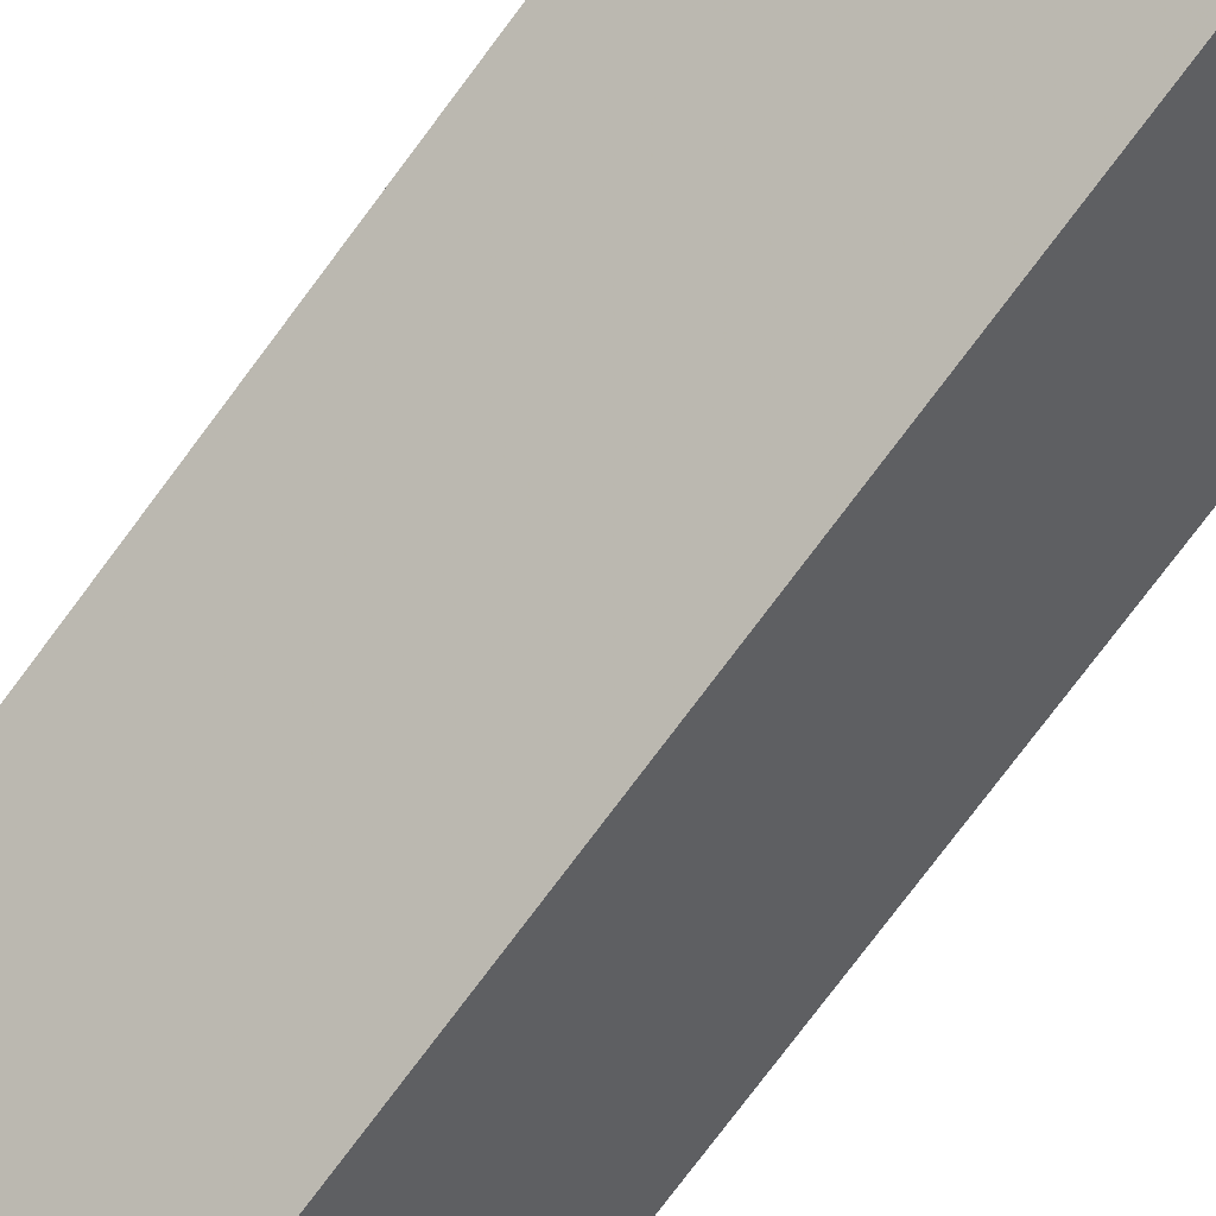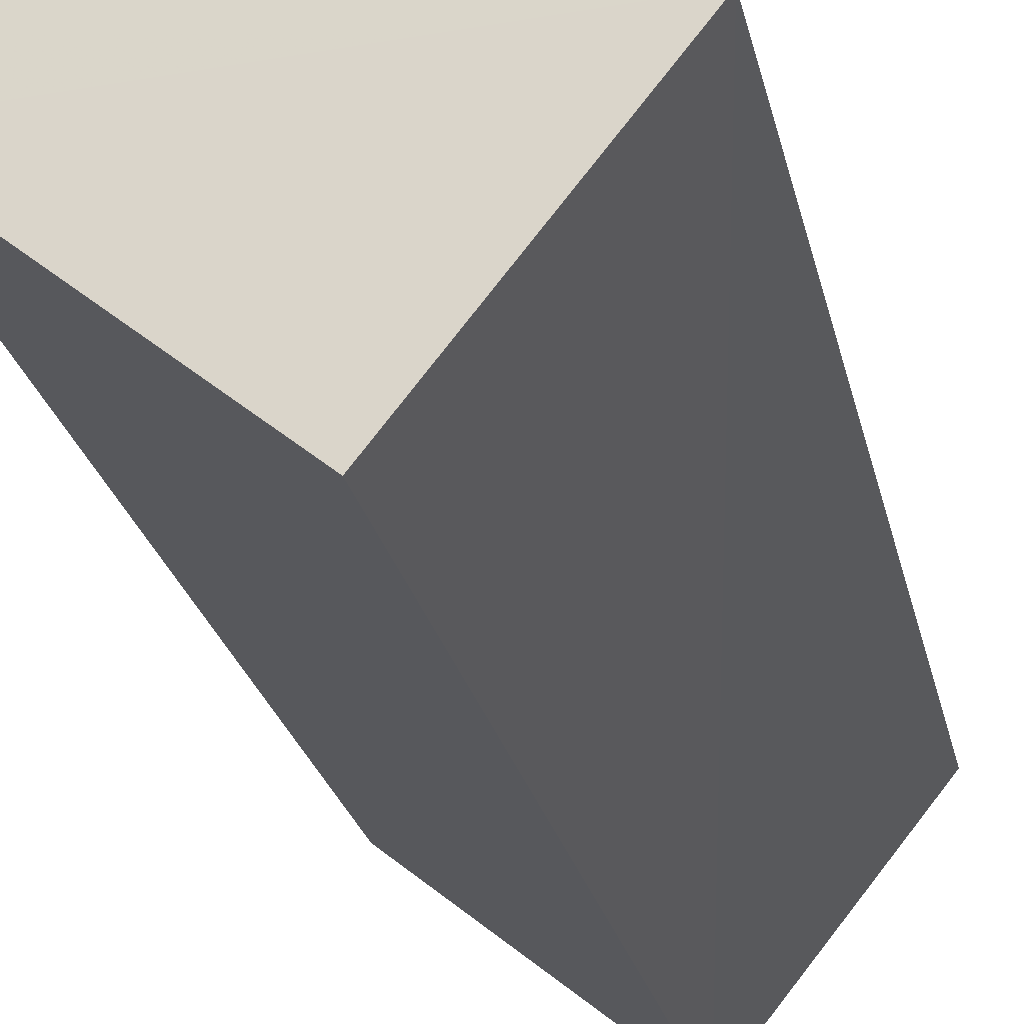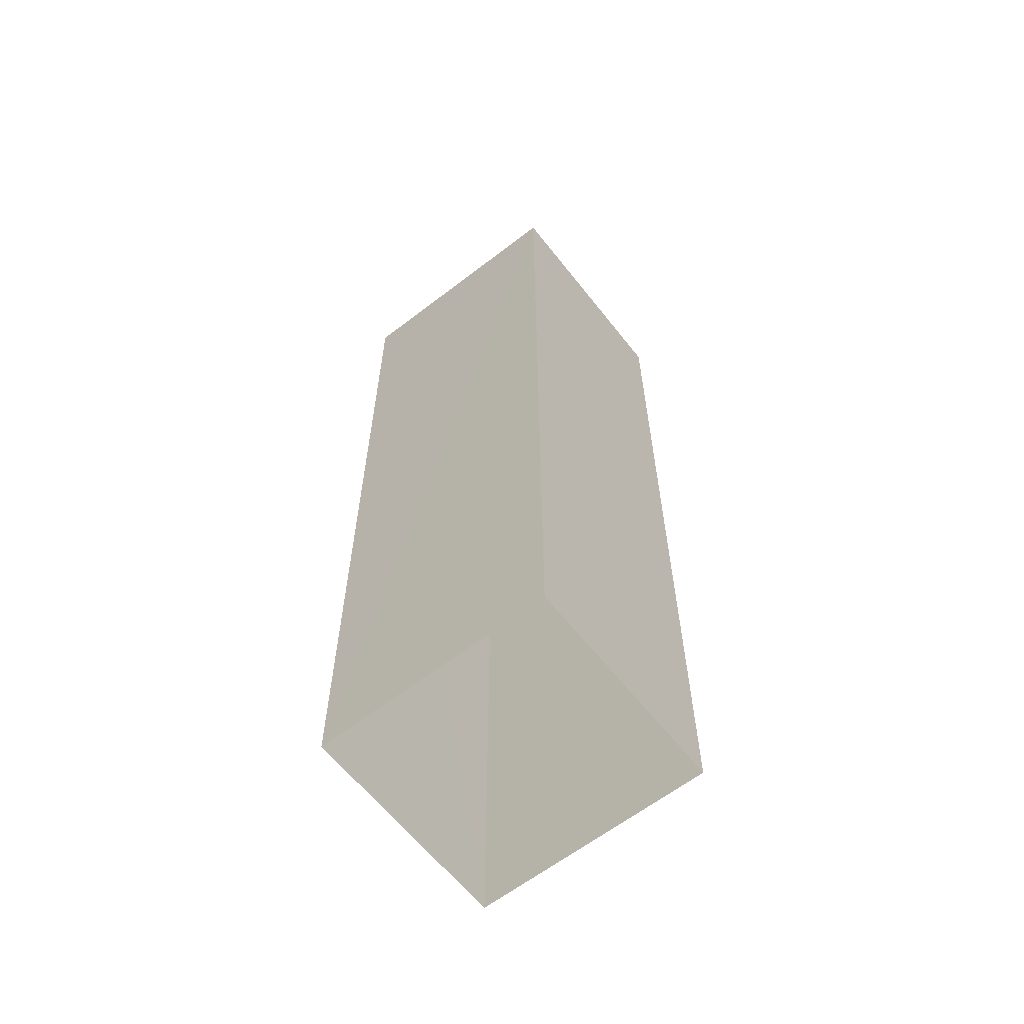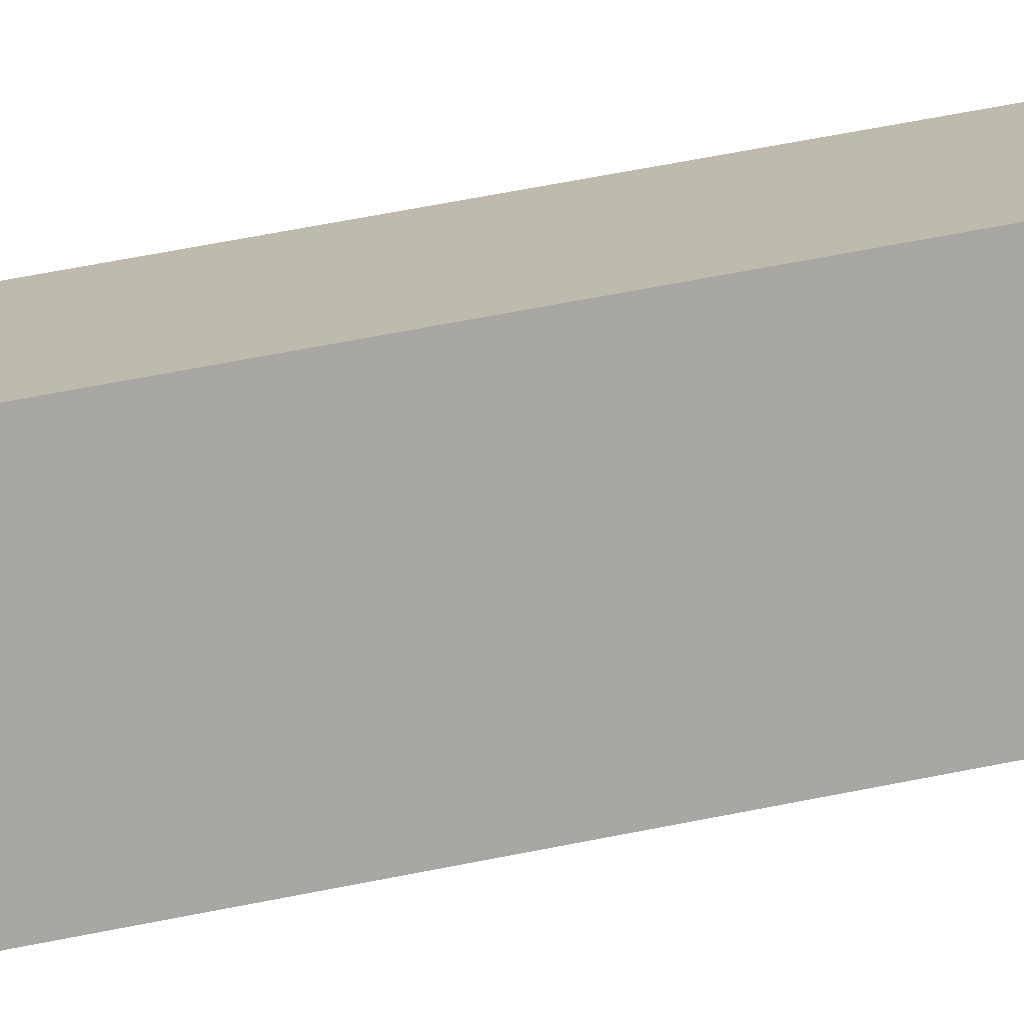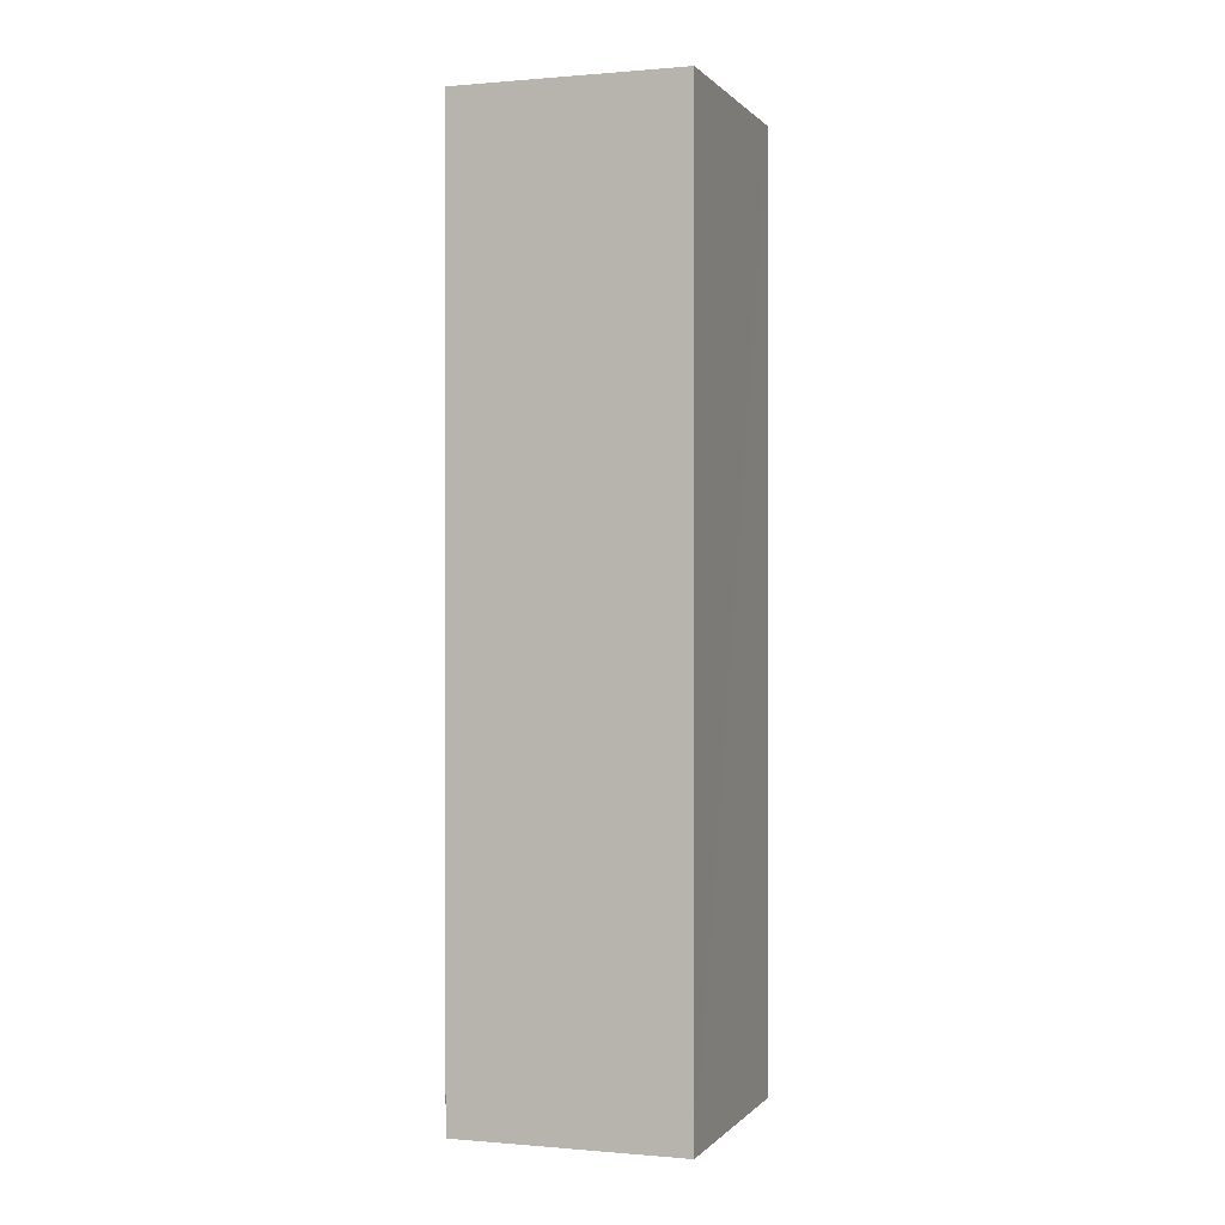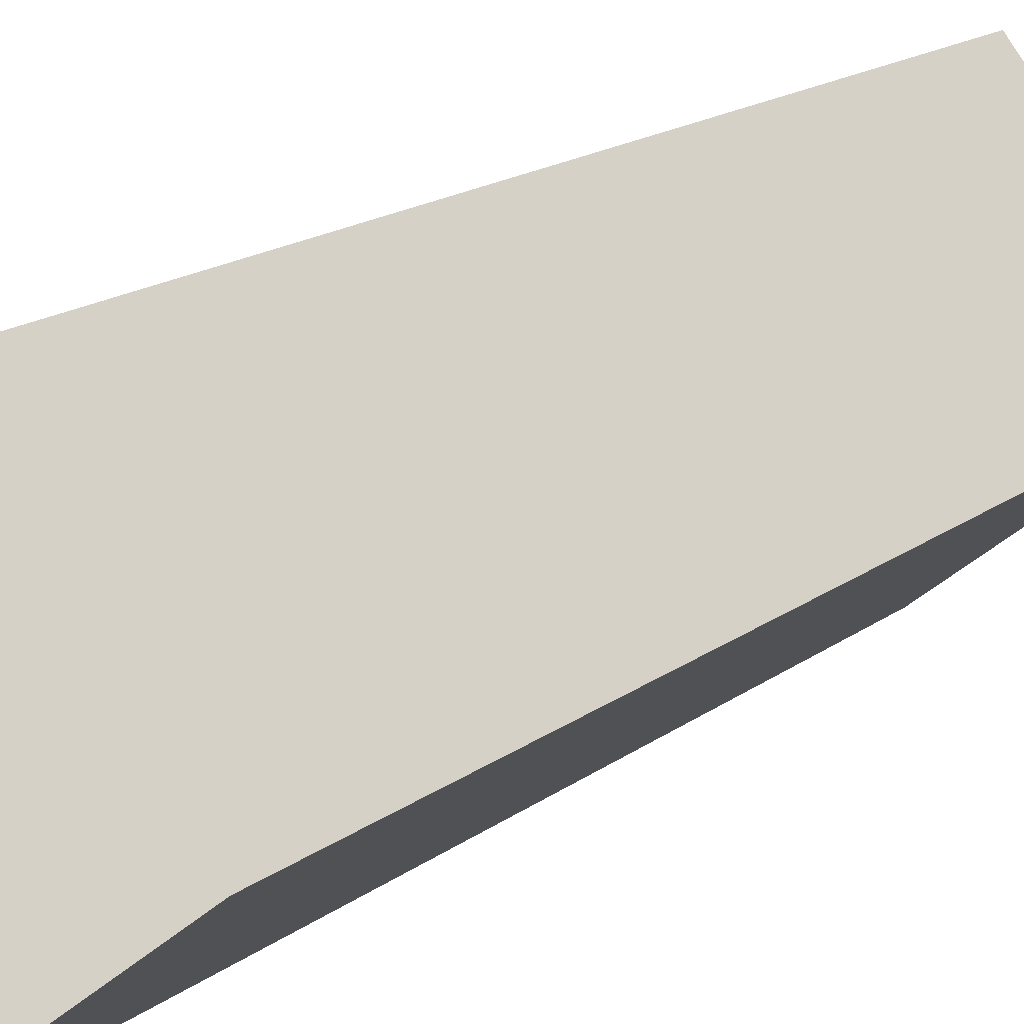
<metadata>
{"format":"obj","ext":"obj","renderer":"f3d","projection":"perspective","resolution":1024,"background":"white","views":[{"elev":-78.1,"azim":-36.9,"up":"+Y"},{"elev":-21.3,"azim":10.5,"up":"+Y"},{"elev":-62.1,"azim":179.7,"up":"+Z"},{"elev":68.1,"azim":79.0,"up":"+Y"},{"elev":0.1,"azim":70.3,"up":"+Z"},{"elev":15.1,"azim":-148.4,"up":"+Y"}]}
</metadata>
<code>
v -8.919e+04 -1e+05 4.414
v -8.919e+04 -1e+05 4.414
v -8.919e+04 -1e+05 4.414
v -8.919e+04 -1e+05 4.414
v -8.919e+04 -1e+05 13.06
v -8.919e+04 -1e+05 13.06
v -8.919e+04 -1e+05 13.06
v -8.919e+04 -1e+05 13.06
f 1 2 3
f 4 1 3
f 5 6 7
f 8 5 7
f 7 3 2
f 8 7 2
f 5 2 1
f 5 8 2
f 6 1 4
f 6 5 1
f 7 4 3
f 7 6 4

</code>
